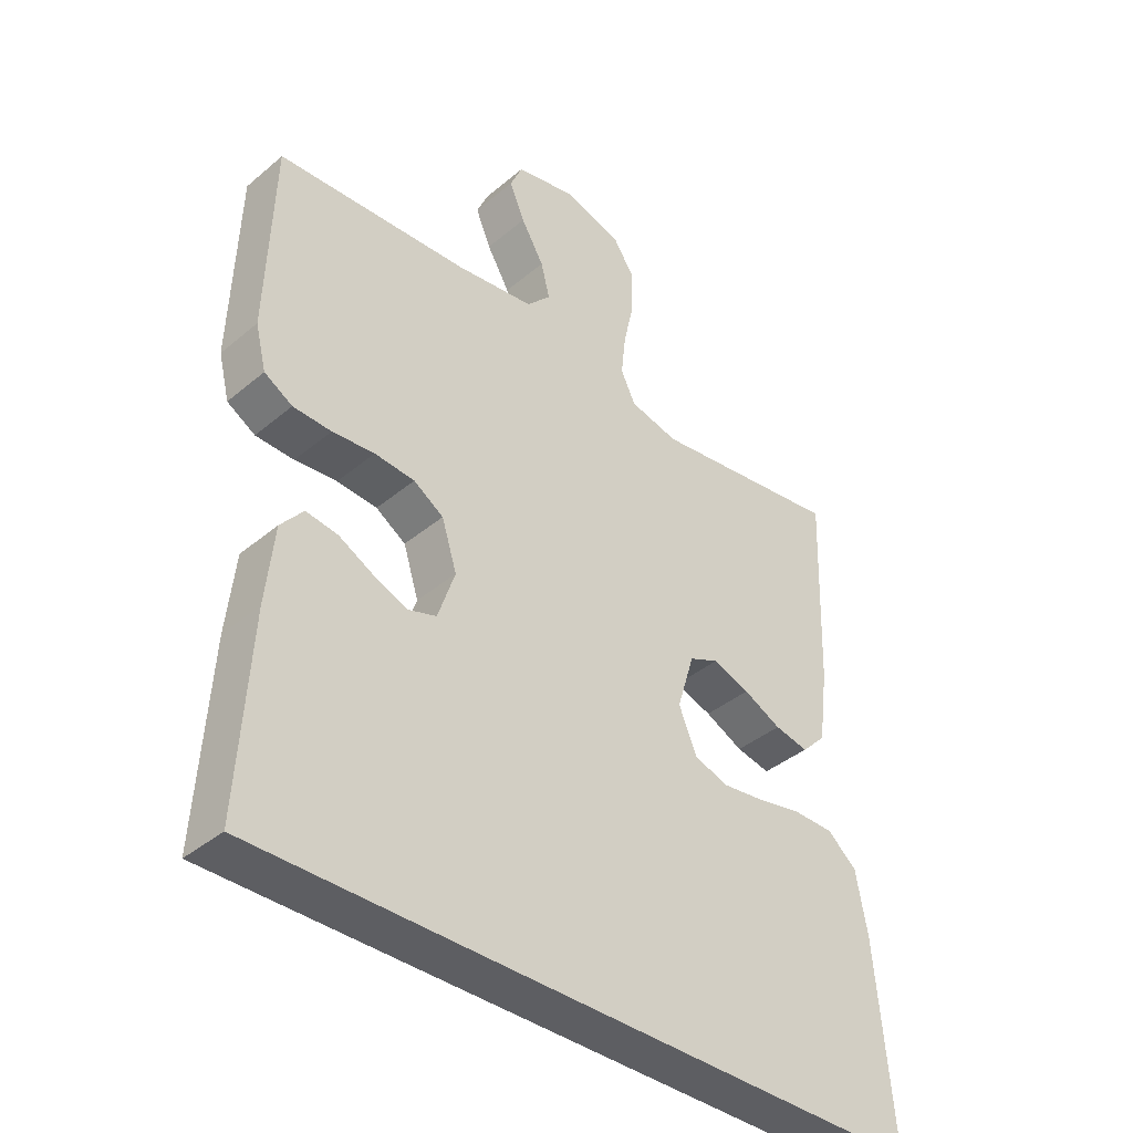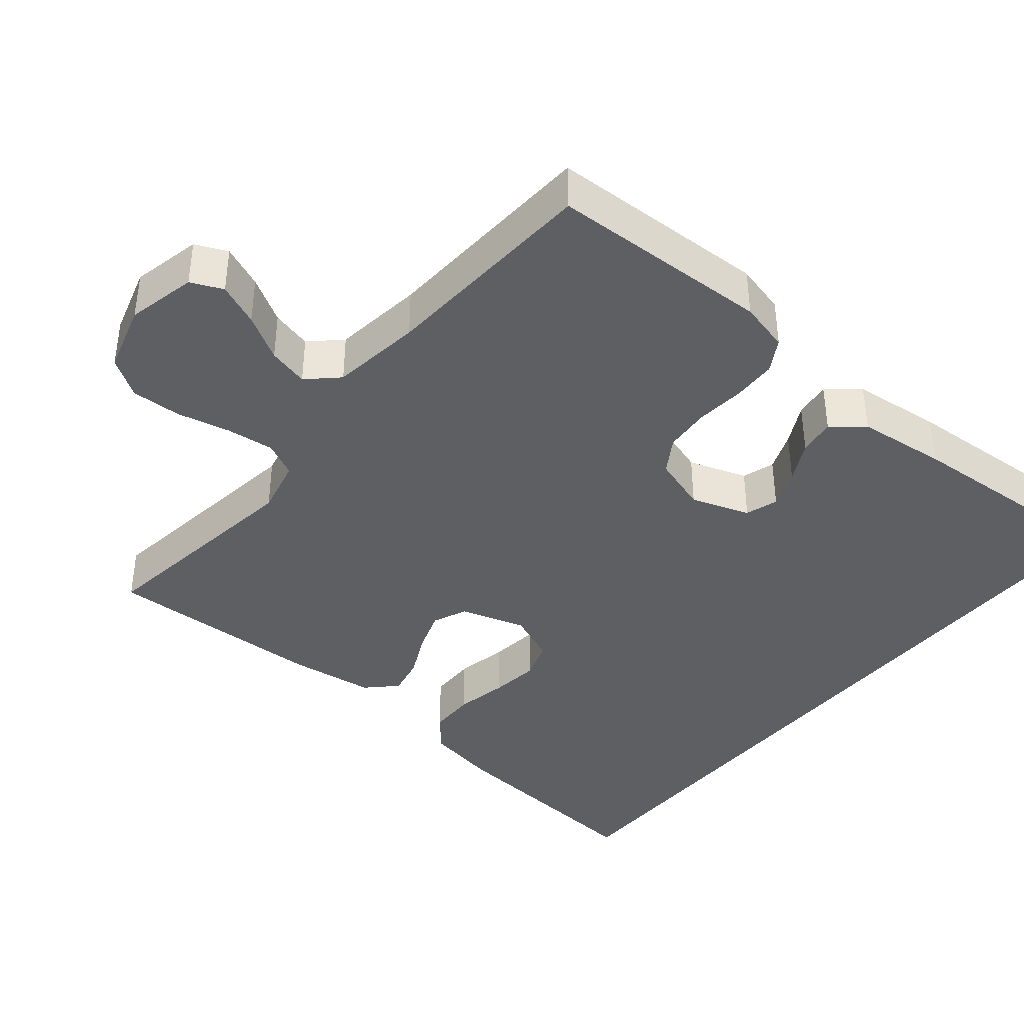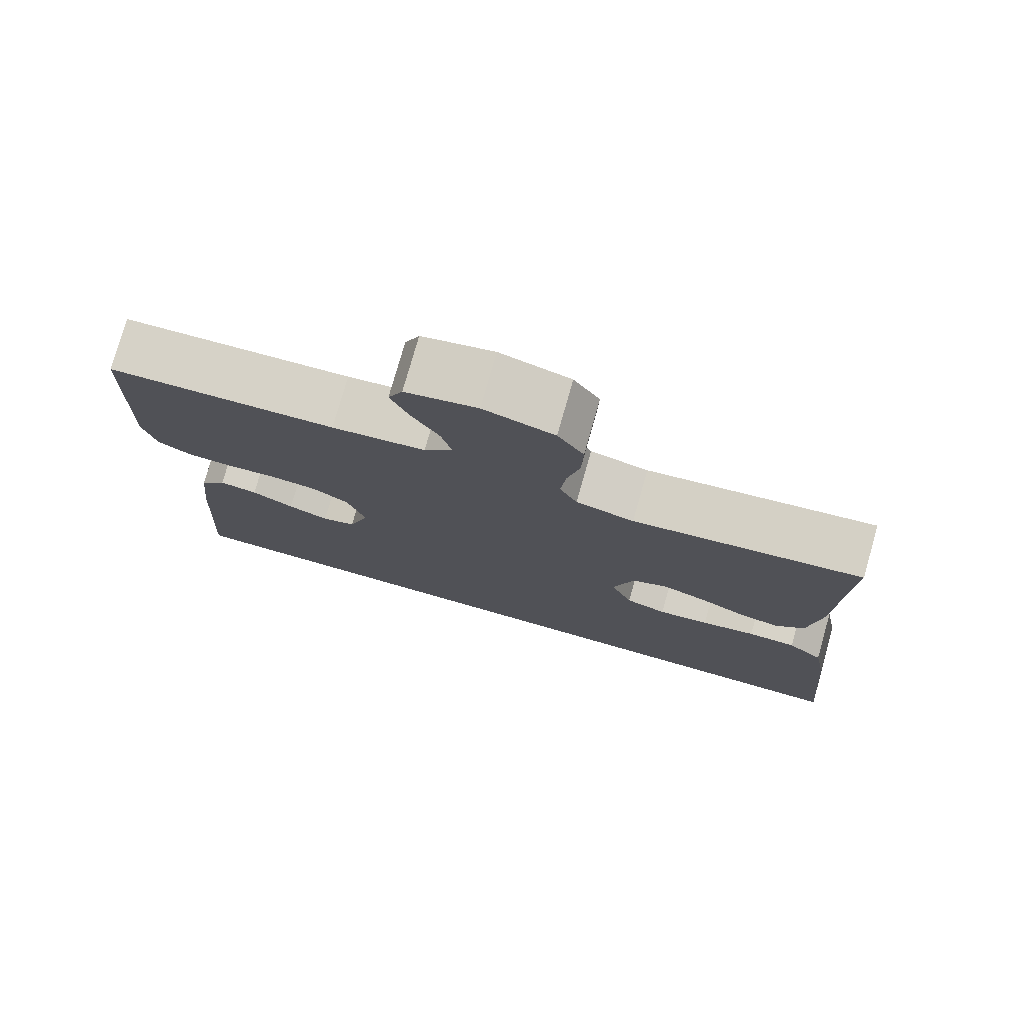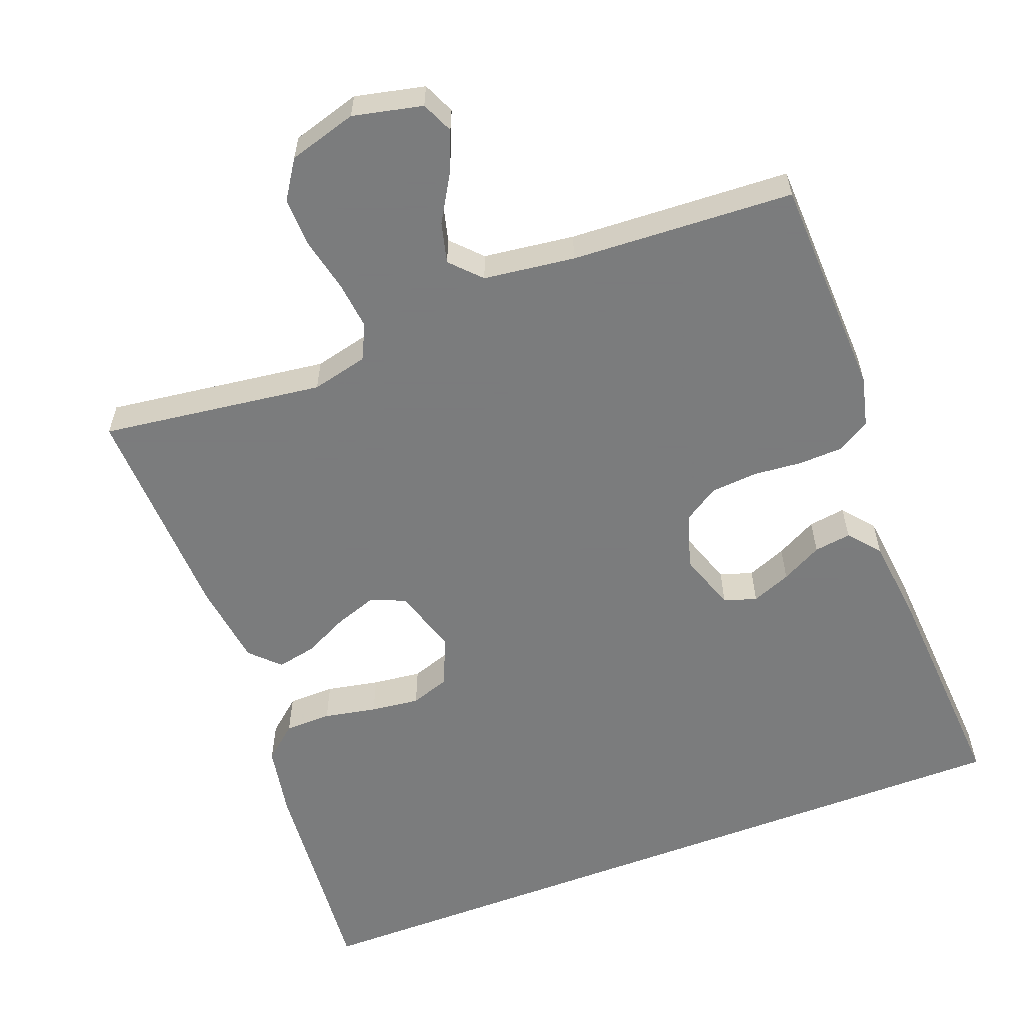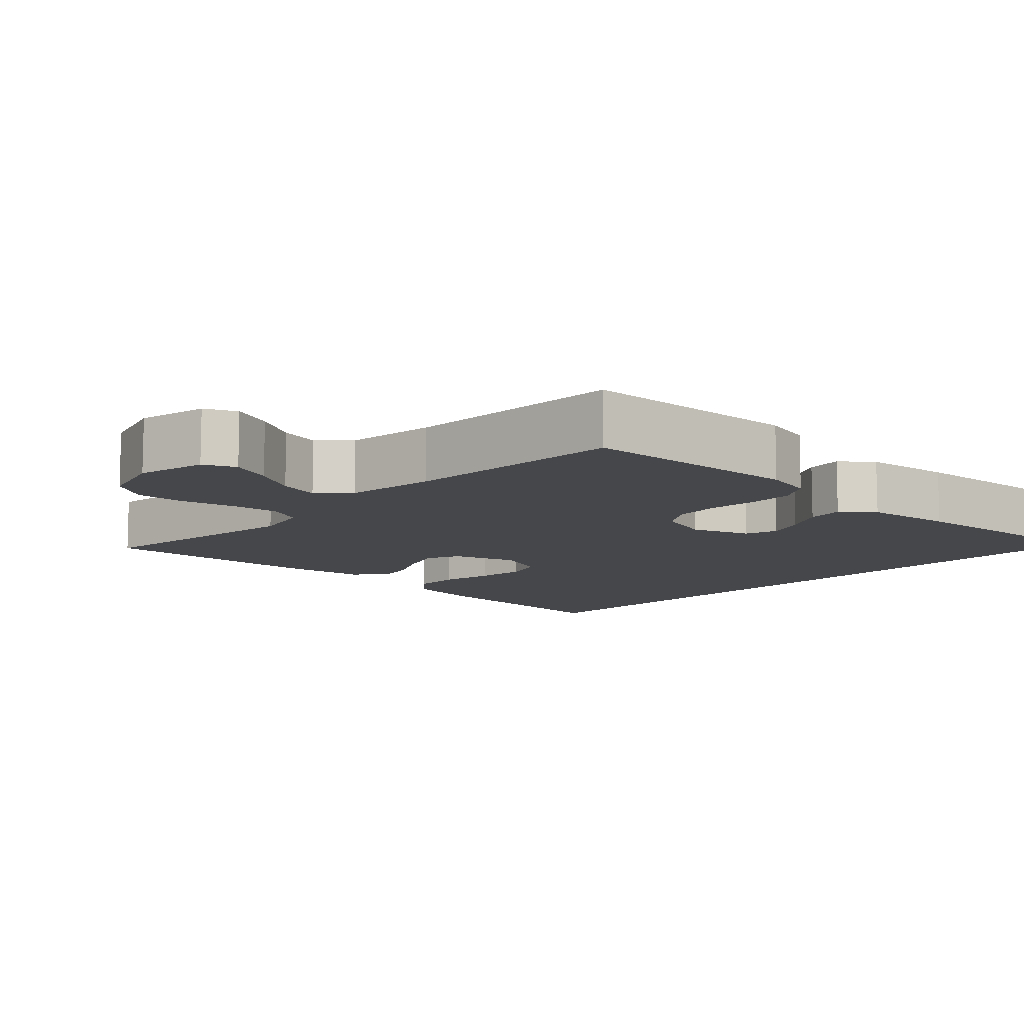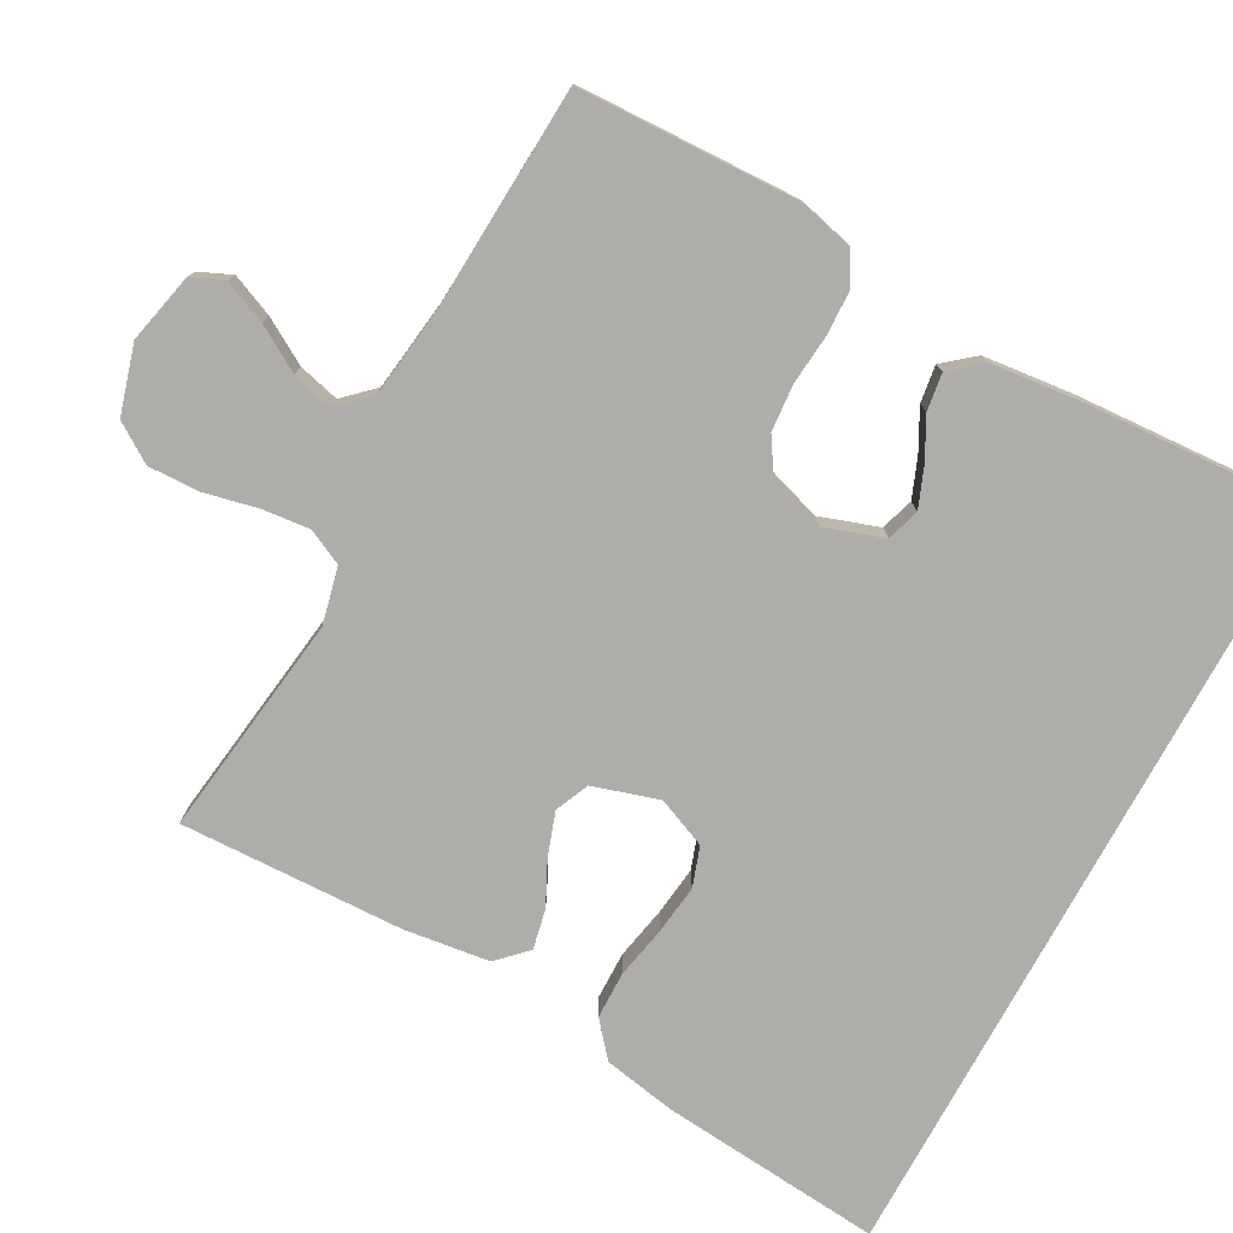
<metadata>
{"format":"obj","ext":"obj","renderer":"f3d","projection":"perspective","resolution":1024,"background":"white","views":[{"elev":-39.2,"azim":136.2,"up":"+Z"},{"elev":-39.9,"azim":50.5,"up":"+Y"},{"elev":77.3,"azim":-164.1,"up":"+Z"},{"elev":-58.6,"azim":21.0,"up":"+Y"},{"elev":-10.2,"azim":47.0,"up":"+Y"},{"elev":-77.4,"azim":61.4,"up":"+Y"}]}
</metadata>
<code>
v 0.5 0.07 0.5
v 0.51 0.07 0.2
v 0.493 0.07 0.132
v 0.449 0.07 0.106
v 0.389 0.07 0.104
v 0.323 0.07 0.11
v 0.26 0.07 0.105
v 0.213 0.07 0.075
v 0.189 0.07 0
v 0.216 0.07 -0.079
v 0.26 0.07 -0.093
v 0.313 0.07 -0.072
v 0.368 0.07 -0.043
v 0.418 0.07 -0.036
v 0.453 0.07 -0.078
v 0.466 0.07 -0.2
v 0.484 0.07 -0.5
v -0.566 0.07 -0.5
v -0.539 0.07 -0.2
v -0.521 0.07 -0.103
v -0.475 0.07 -0.064
v -0.412 0.07 -0.063
v -0.341 0.07 -0.077
v -0.275 0.07 -0.085
v -0.222 0.07 -0.067
v -0.194 0.07 0
v -0.221 0.07 0.088
v -0.267 0.07 0.108
v -0.325 0.07 0.088
v -0.384 0.07 0.059
v -0.437 0.07 0.048
v -0.475 0.07 0.086
v -0.49 0.07 0.2
v -0.5 0.07 0.5
v -0.2 0.07 0.46
v -0.124 0.07 0.478
v -0.101 0.07 0.525
v -0.108 0.07 0.59
v -0.124 0.07 0.662
v -0.126 0.07 0.73
v -0.092 0.07 0.782
v 0 0.07 0.809
v 0.094 0.07 0.788
v 0.113 0.07 0.745
v 0.089 0.07 0.688
v 0.053 0.07 0.627
v 0.039 0.07 0.572
v 0.077 0.07 0.532
v 0.2 0.07 0.516
v 0.5 0 0.5
v 0.51 0 0.2
v 0.493 0 0.132
v 0.449 0 0.106
v 0.389 0 0.104
v 0.323 0 0.11
v 0.26 0 0.105
v 0.213 0 0.075
v 0.189 0 0
v 0.216 0 -0.079
v 0.26 0 -0.093
v 0.313 0 -0.072
v 0.368 0 -0.043
v 0.418 0 -0.036
v 0.453 0 -0.078
v 0.466 0 -0.2
v 0.484 0 -0.5
v -0.566 0 -0.5
v -0.539 0 -0.2
v -0.521 0 -0.103
v -0.475 0 -0.064
v -0.412 0 -0.063
v -0.341 0 -0.077
v -0.275 0 -0.085
v -0.222 0 -0.067
v -0.194 0 0
v -0.221 0 0.088
v -0.267 0 0.108
v -0.325 0 0.088
v -0.384 0 0.059
v -0.437 0 0.048
v -0.475 0 0.086
v -0.49 0 0.2
v -0.5 0 0.5
v -0.2 0 0.46
v -0.124 0 0.478
v -0.101 0 0.525
v -0.108 0 0.59
v -0.124 0 0.662
v -0.126 0 0.73
v -0.092 0 0.782
v 0 0 0.809
v 0.094 0 0.788
v 0.113 0 0.745
v 0.089 0 0.688
v 0.053 0 0.627
v 0.039 0 0.572
v 0.077 0 0.532
v 0.2 0 0.516
f 44 45 46
f 43 44 46
f 42 43 46
f 41 42 46
f 40 41 46
f 39 40 46
f 38 39 46
f 37 38 46 47
f 36 37 47 48
f 33 34 35
f 32 33 35
f 31 32 35
f 30 31 35
f 29 30 35
f 28 29 35 36
f 36 48 49
f 28 36 49
f 27 28 49
f 21 22 23
f 20 21 23
f 19 20 23
f 18 19 23
f 17 18 23
f 17 23 24
f 15 16 17
f 14 15 17
f 13 14 17
f 12 13 17
f 11 12 17
f 17 24 25
f 11 17 25
f 10 11 25
f 4 5 6
f 3 4 6
f 2 3 6
f 1 2 6
f 49 1 6
f 49 6 7
f 49 7 8
f 27 49 8
f 26 27 8
f 9 10 25 26
f 8 9 26
f 95 94 93
f 95 93 92
f 95 92 91
f 95 91 90
f 95 90 89
f 95 89 88
f 95 88 87
f 96 95 87 86
f 97 96 86 85
f 84 83 82
f 84 82 81
f 84 81 80
f 84 80 79
f 84 79 78
f 85 84 78 77
f 98 97 85
f 98 85 77
f 98 77 76
f 72 71 70
f 72 70 69
f 72 69 68
f 72 68 67
f 72 67 66
f 73 72 66
f 66 65 64
f 66 64 63
f 66 63 62
f 66 62 61
f 66 61 60
f 74 73 66
f 74 66 60
f 74 60 59
f 55 54 53
f 55 53 52
f 55 52 51
f 55 51 50
f 55 50 98
f 56 55 98
f 57 56 98
f 57 98 76
f 57 76 75
f 75 74 59 58
f 75 58 57
f 1 50 51 2
f 2 51 52 3
f 3 52 53 4
f 4 53 54 5
f 5 54 55 6
f 6 55 56 7
f 7 56 57 8
f 8 57 58 9
f 9 58 59 10
f 10 59 60 11
f 11 60 61 12
f 12 61 62 13
f 13 62 63 14
f 14 63 64 15
f 15 64 65 16
f 16 65 66 17
f 17 66 67 18
f 18 67 68 19
f 19 68 69 20
f 20 69 70 21
f 21 70 71 22
f 22 71 72 23
f 23 72 73 24
f 24 73 74 25
f 25 74 75 26
f 26 75 76 27
f 27 76 77 28
f 28 77 78 29
f 29 78 79 30
f 30 79 80 31
f 31 80 81 32
f 32 81 82 33
f 33 82 83 34
f 34 83 84 35
f 35 84 85 36
f 36 85 86 37
f 37 86 87 38
f 38 87 88 39
f 39 88 89 40
f 40 89 90 41
f 41 90 91 42
f 42 91 92 43
f 43 92 93 44
f 44 93 94 45
f 45 94 95 46
f 46 95 96 47
f 47 96 97 48
f 48 97 98 49
f 49 98 50 1

</code>
